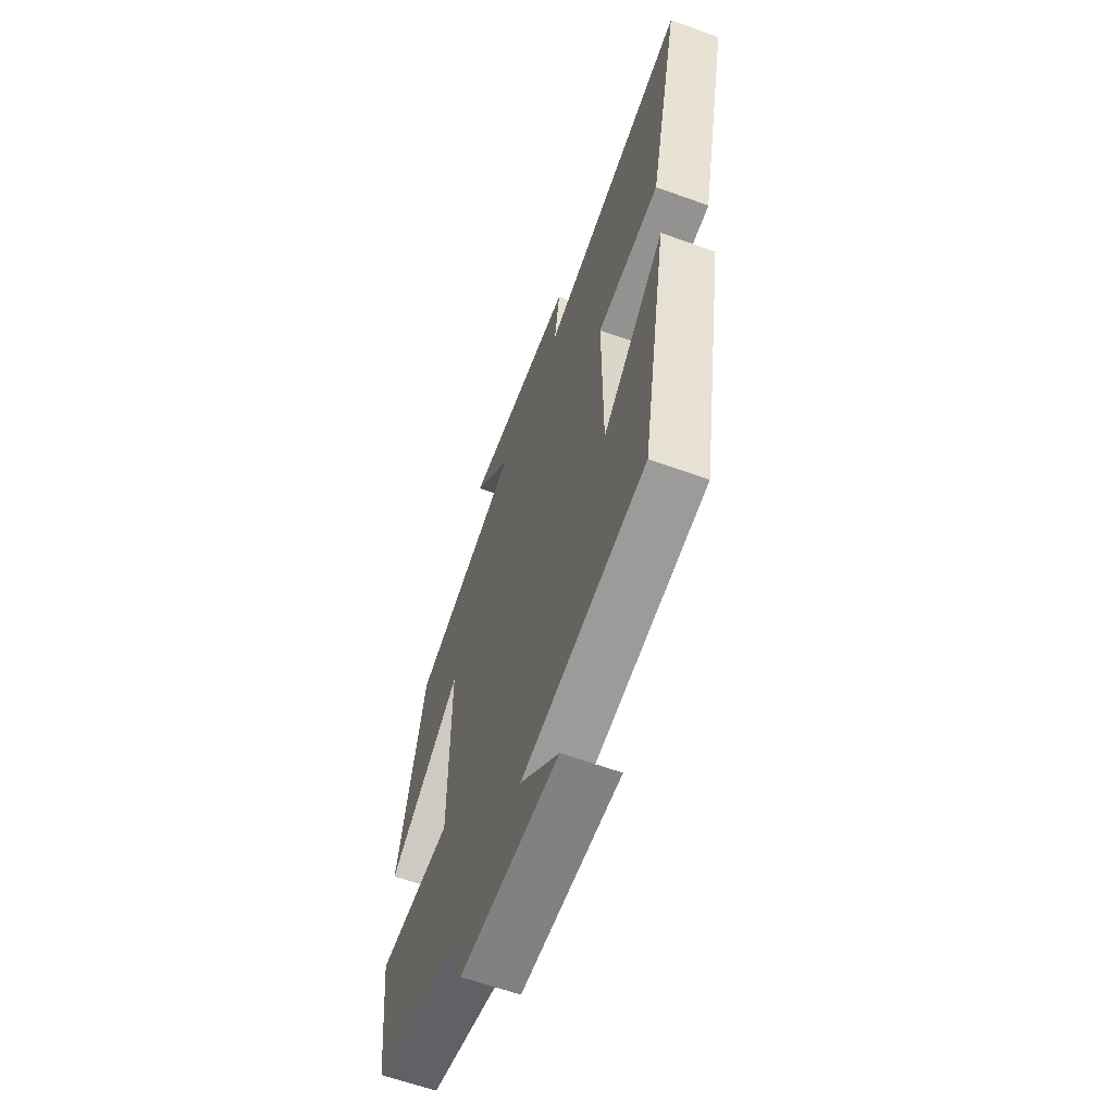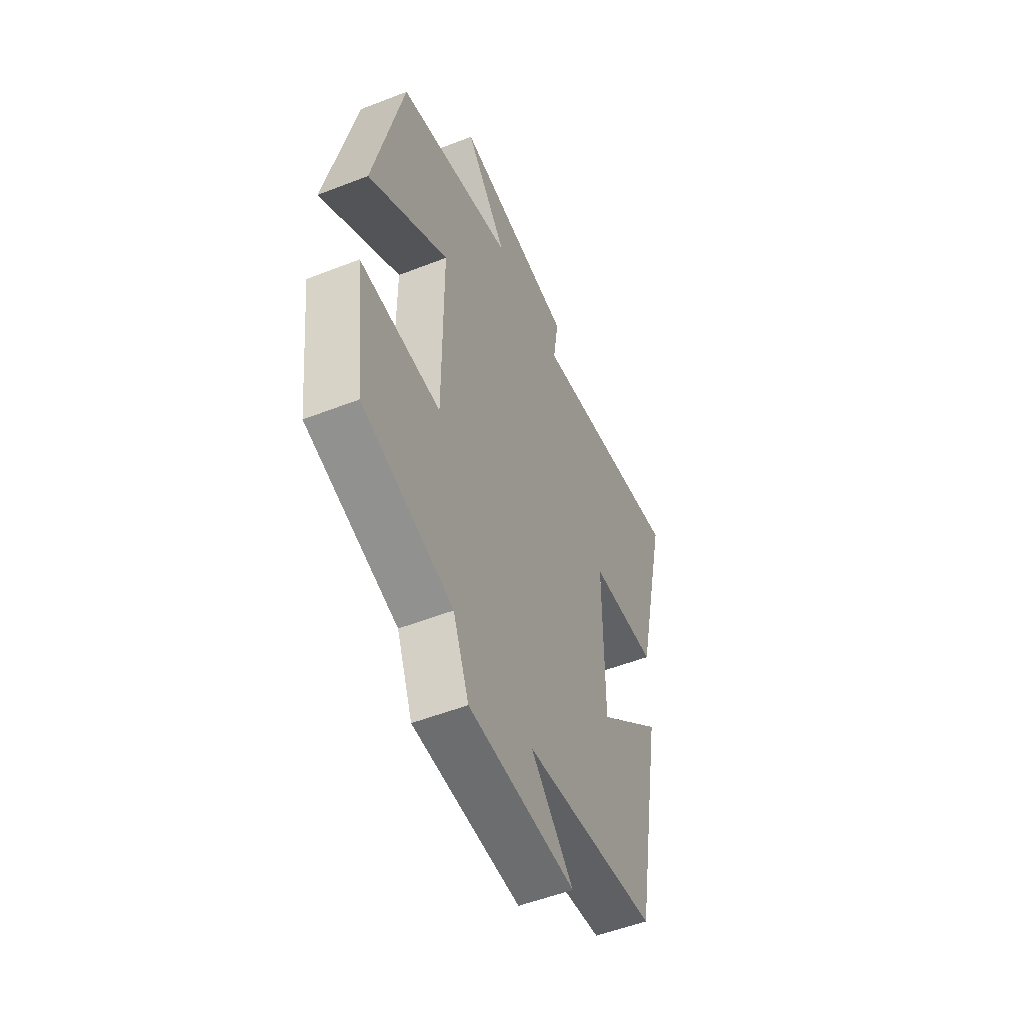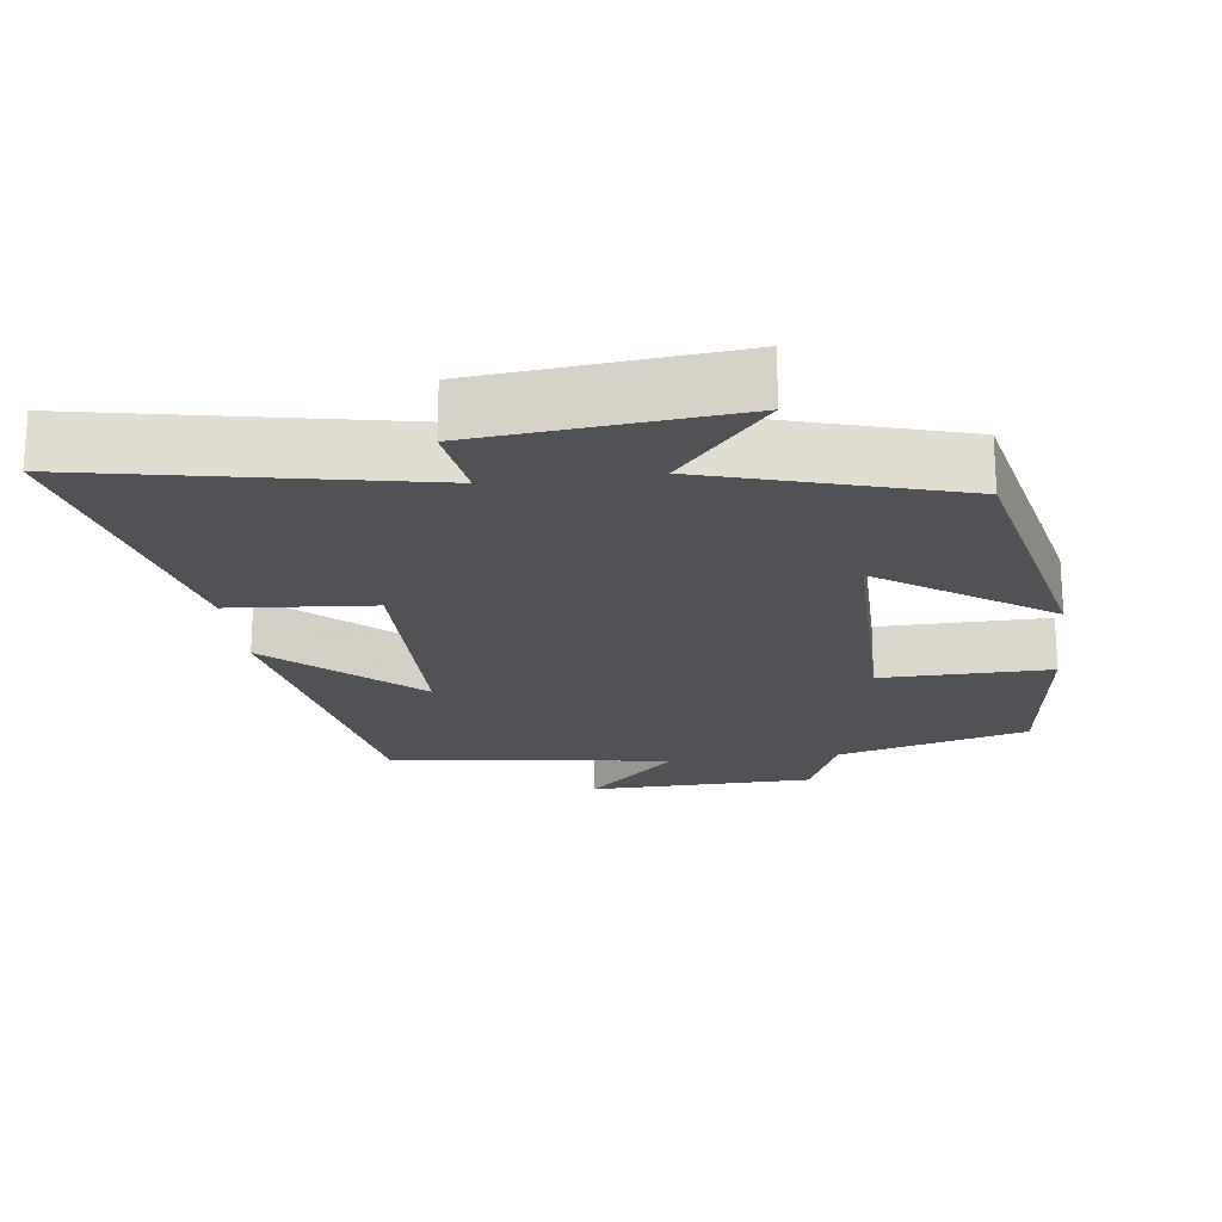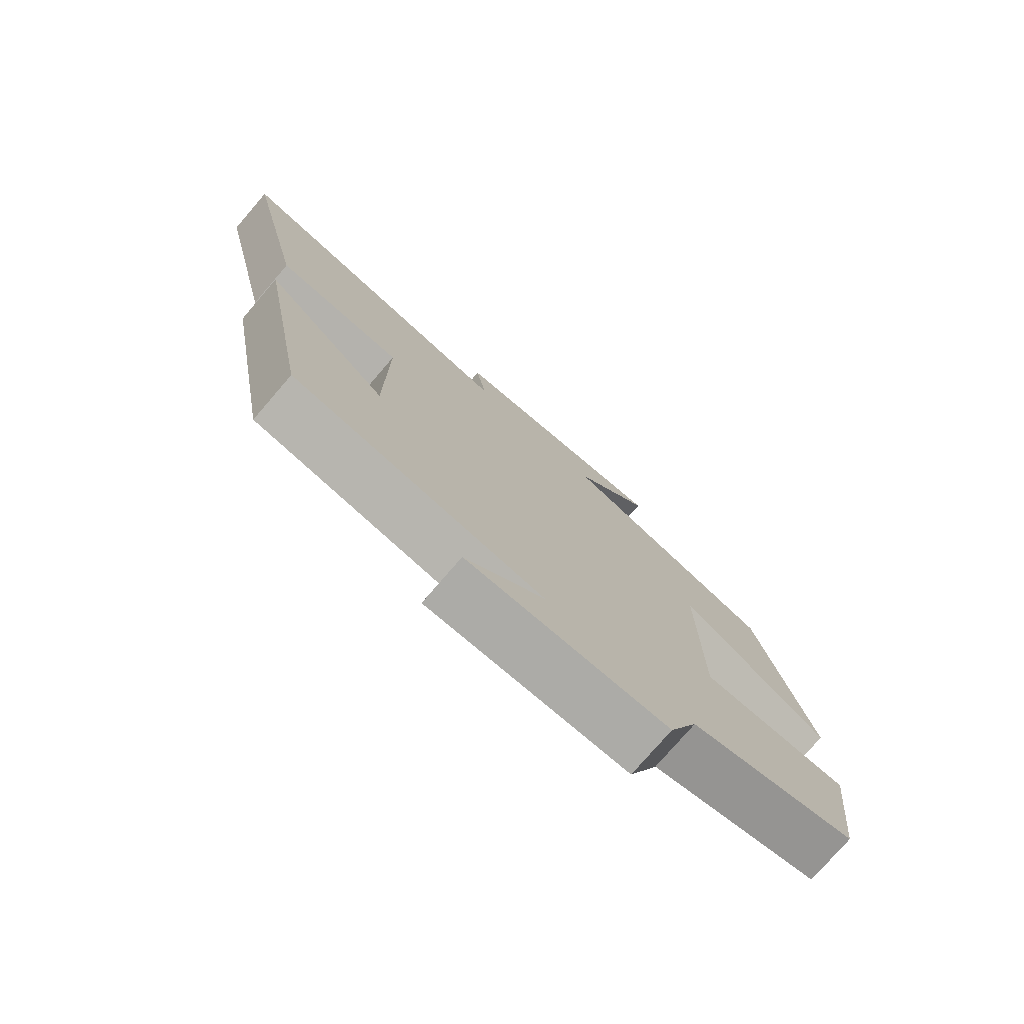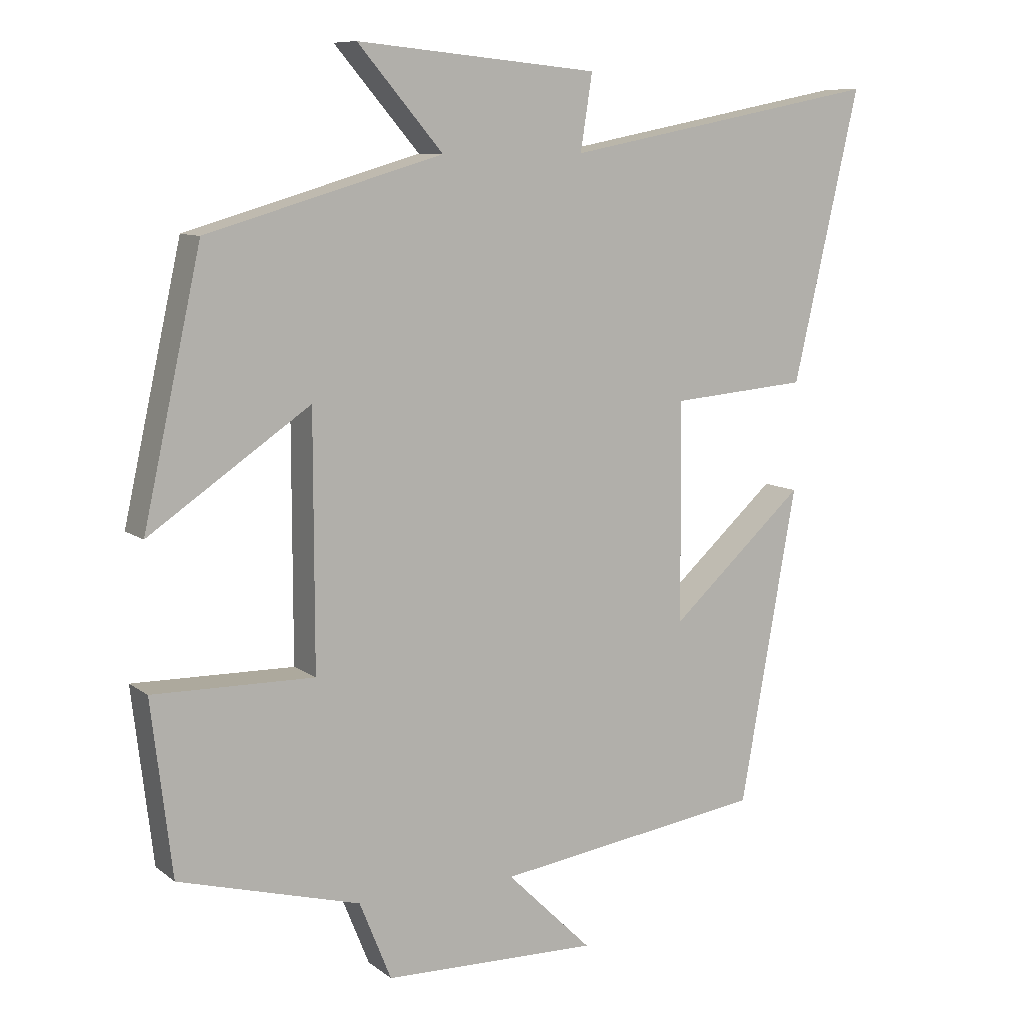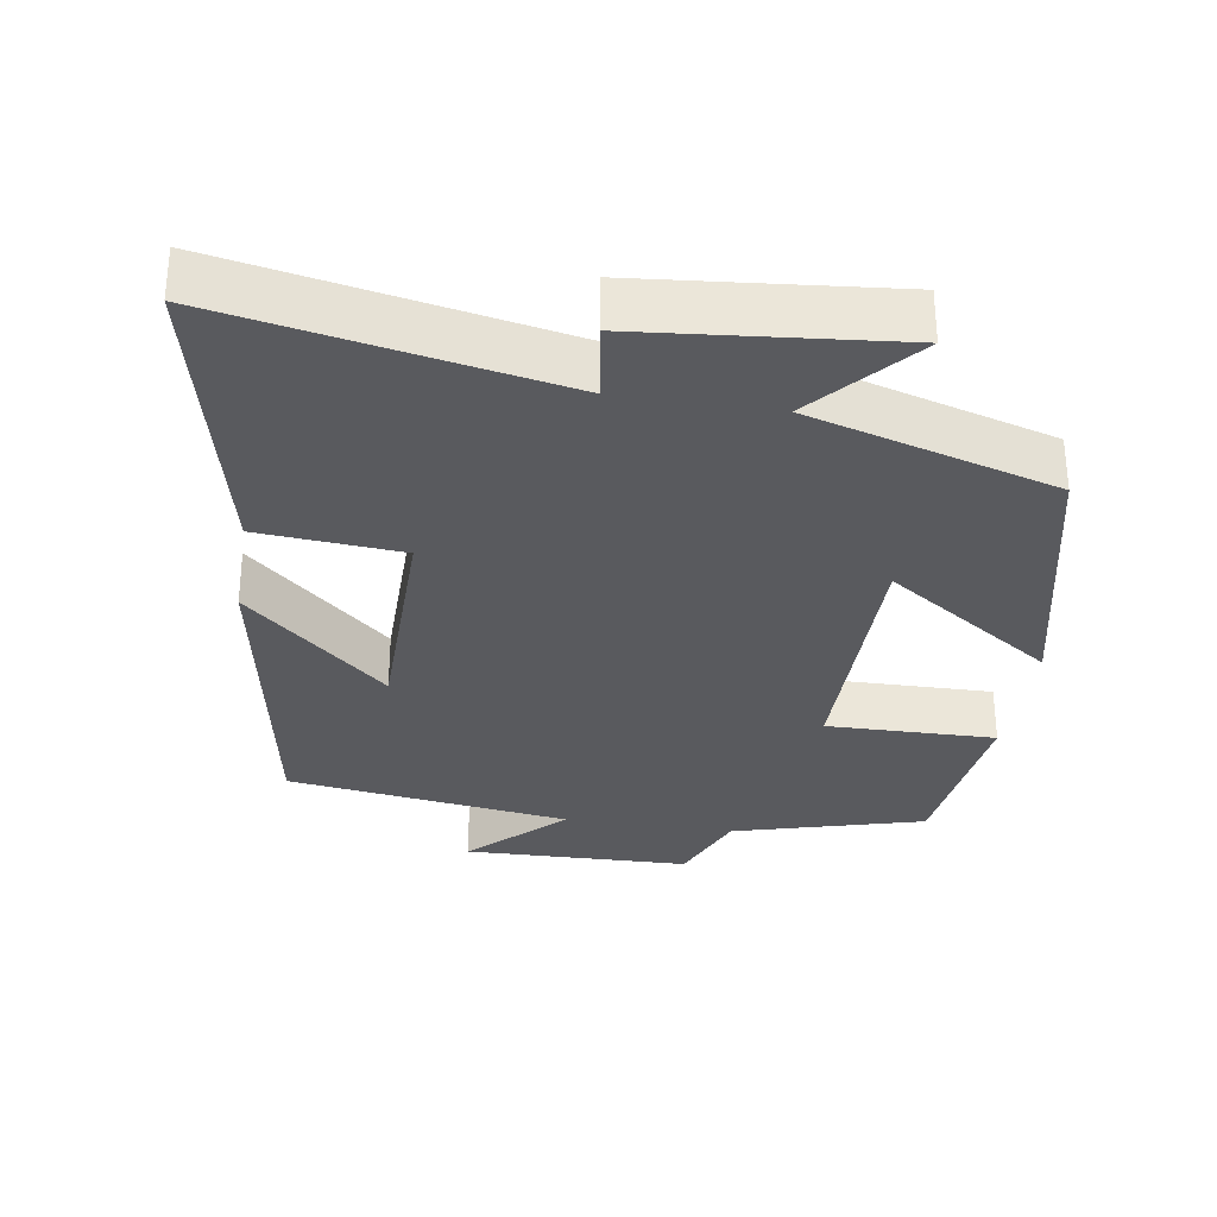
<metadata>
{"format":"obj","ext":"obj","renderer":"f3d","projection":"perspective","resolution":1024,"background":"white","views":[{"elev":-61.9,"azim":-110.2,"up":"+Z"},{"elev":-52.6,"azim":112.8,"up":"+Z"},{"elev":-20.7,"azim":7.1,"up":"+Y"},{"elev":-77.1,"azim":-40.8,"up":"+Z"},{"elev":9.3,"azim":150.9,"up":"+Z"},{"elev":-31.4,"azim":-9.0,"up":"+Y"}]}
</metadata>
<code>
v 0.47 0.07 -0.427
v 0.207 0.07 -0.5
v 0.161 0.07 -0.614
v -0.151 0.07 -0.622
v -0.027 0.07 -0.5
v -0.418 0.07 -0.445
v -0.5 0.07 0.012
v -0.304 0.07 -0.164
v -0.302 0.07 0.154
v -0.5 0.07 0.17
v -0.596 0.07 0.589
v -0.135 0.07 0.5
v -0.152 0.07 0.609
v 0.198 0.07 0.643
v 0.075 0.07 0.5
v 0.416 0.07 0.401
v 0.5 0.07 0.024
v 0.267 0.07 0.182
v 0.267 0.07 -0.18
v 0.5 0.07 -0.176
v 0.47 0 -0.427
v 0.207 0 -0.5
v 0.161 0 -0.614
v -0.151 0 -0.622
v -0.027 0 -0.5
v -0.418 0 -0.445
v -0.5 0 0.012
v -0.304 0 -0.164
v -0.302 0 0.154
v -0.5 0 0.17
v -0.596 0 0.589
v -0.135 0 0.5
v -0.152 0 0.609
v 0.198 0 0.643
v 0.075 0 0.5
v 0.416 0 0.401
v 0.5 0 0.024
v 0.267 0 0.182
v 0.267 0 -0.18
v 0.5 0 -0.176
f 19 20 1 2
f 18 19 2 3
f 15 16 17 18
f 15 18 3
f 12 13 14 15
f 12 15 3
f 9 10 11 12
f 8 9 12 3
f 5 6 7 8
f 5 8 3
f 3 4 5
f 22 21 40 39
f 23 22 39 38
f 38 37 36 35
f 23 38 35
f 35 34 33 32
f 23 35 32
f 32 31 30 29
f 23 32 29 28
f 28 27 26 25
f 23 28 25
f 25 24 23
f 1 21 22 2
f 2 22 23 3
f 3 23 24 4
f 4 24 25 5
f 5 25 26 6
f 6 26 27 7
f 7 27 28 8
f 8 28 29 9
f 9 29 30 10
f 10 30 31 11
f 11 31 32 12
f 12 32 33 13
f 13 33 34 14
f 14 34 35 15
f 15 35 36 16
f 16 36 37 17
f 17 37 38 18
f 18 38 39 19
f 19 39 40 20
f 20 40 21 1

</code>
